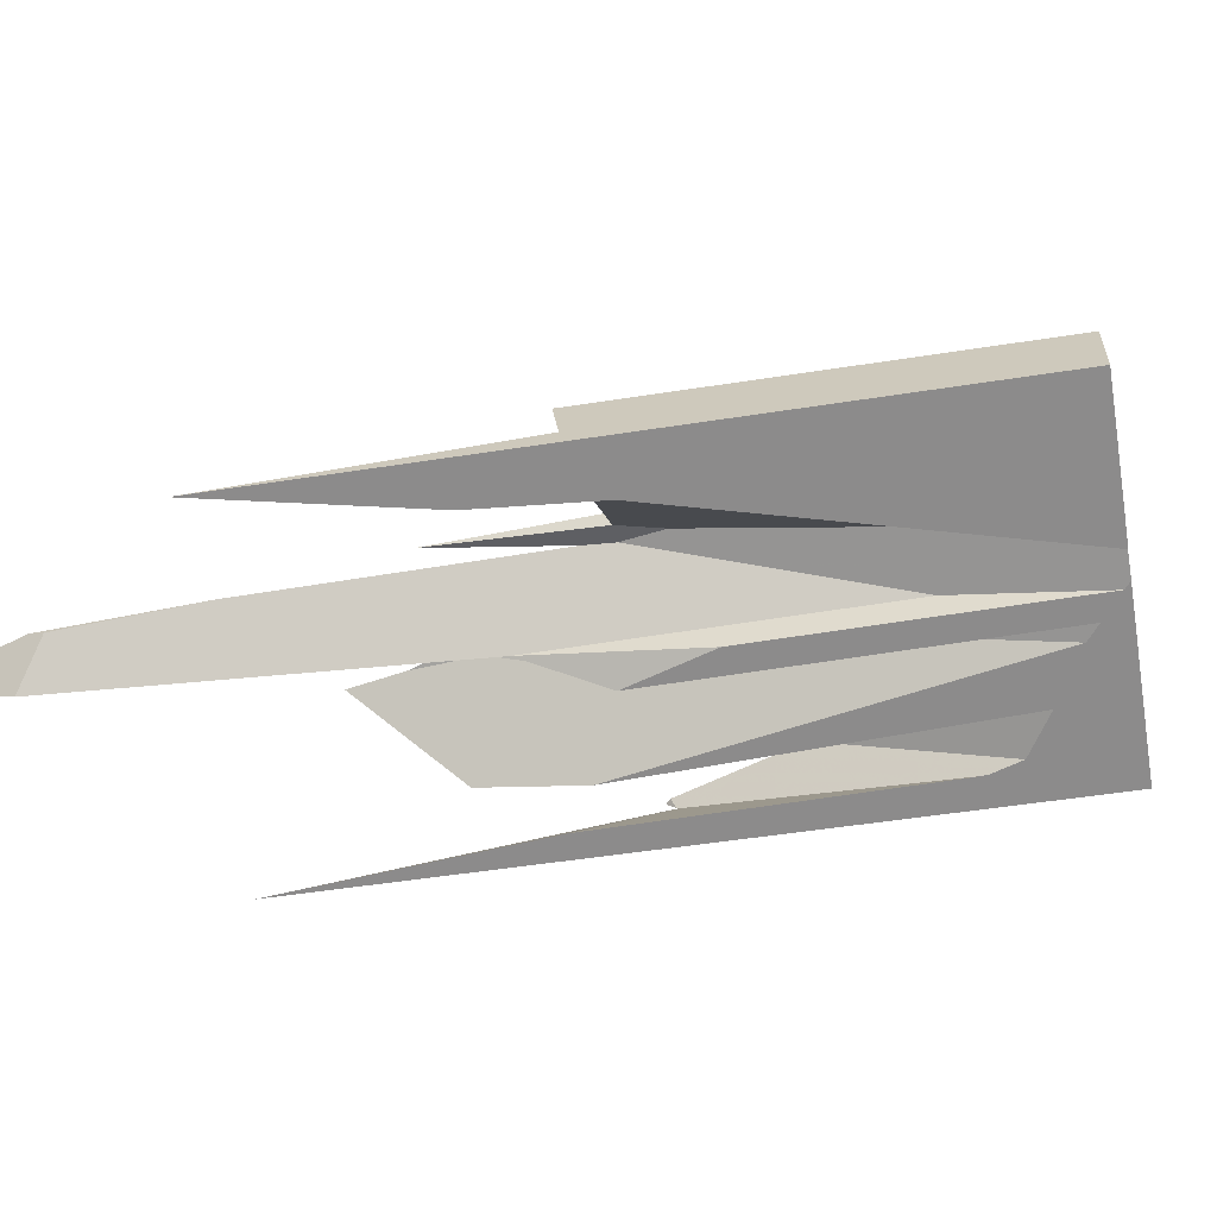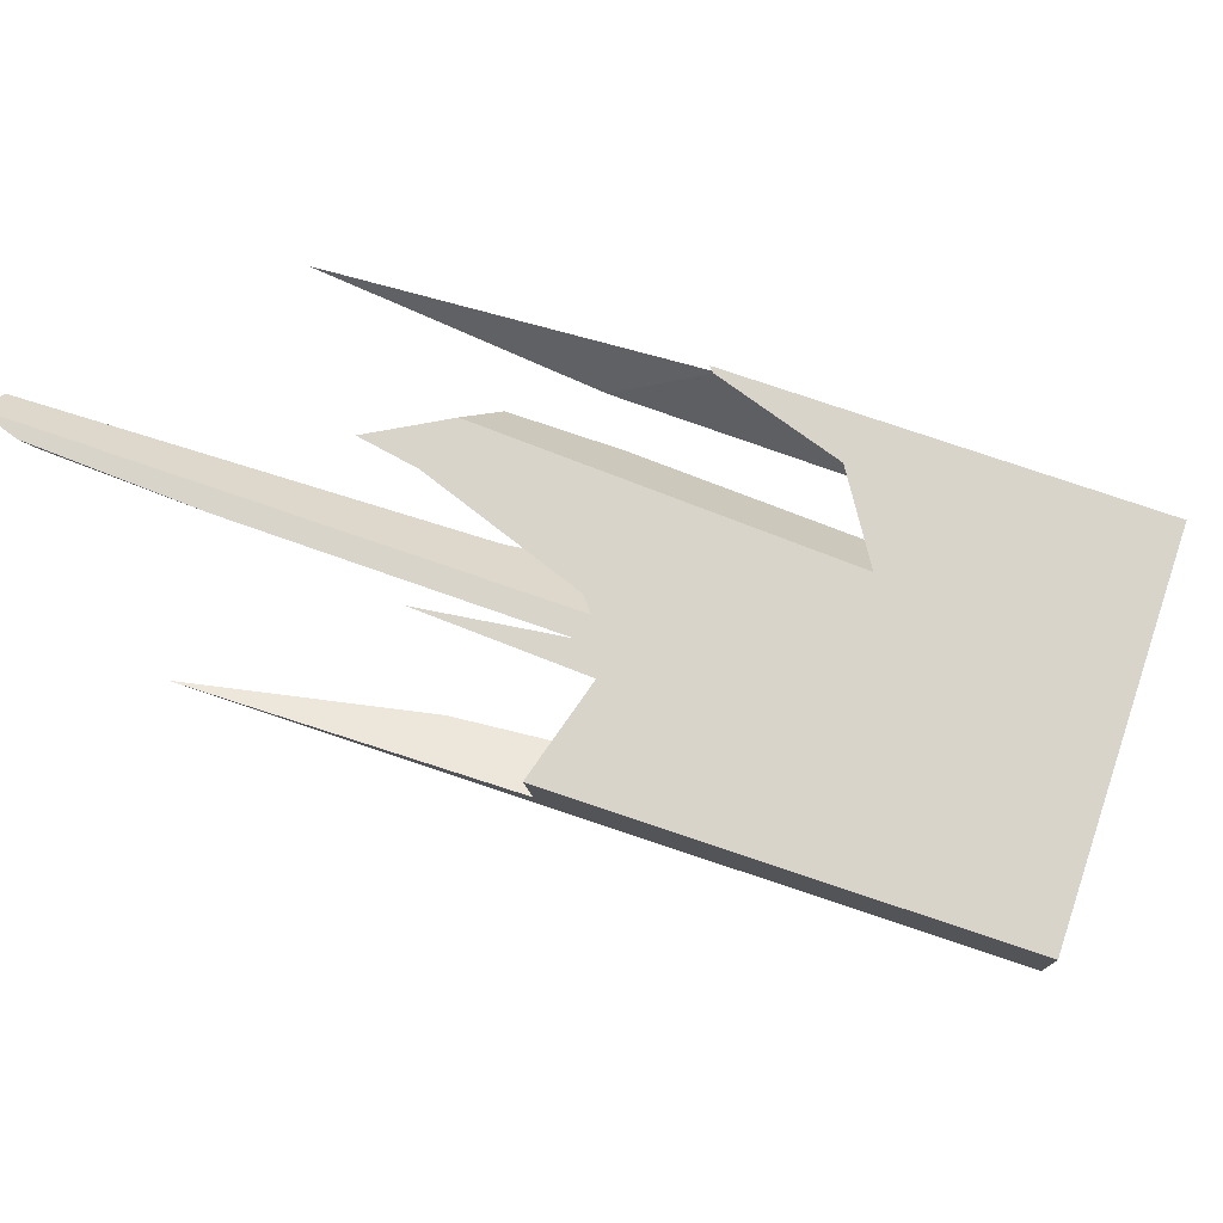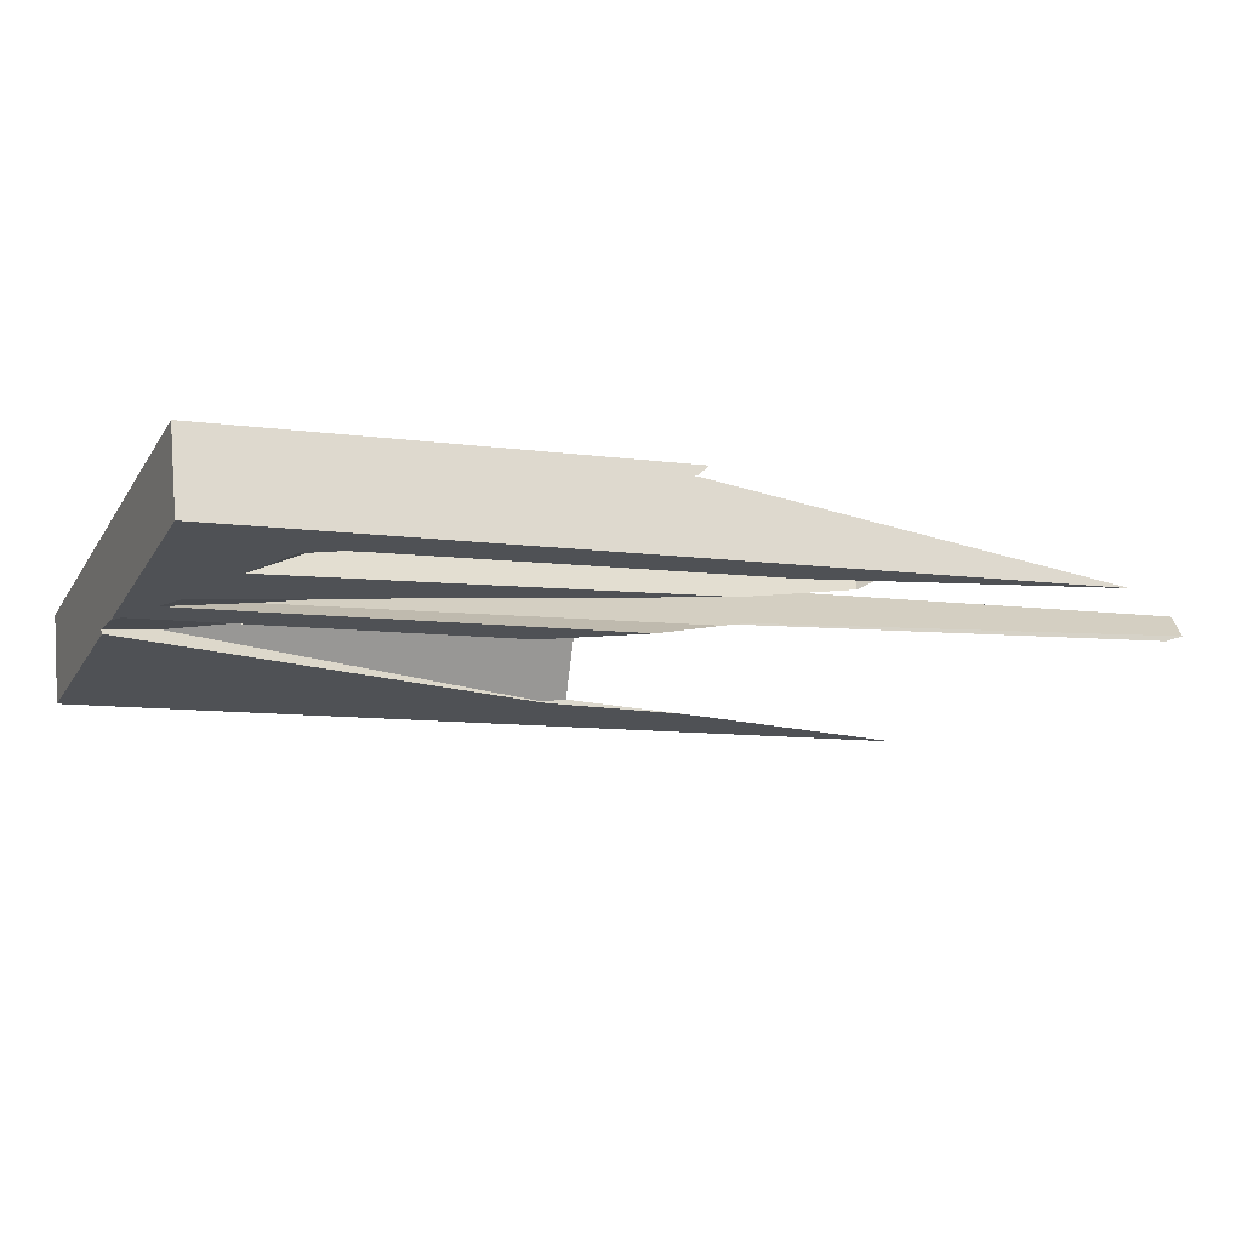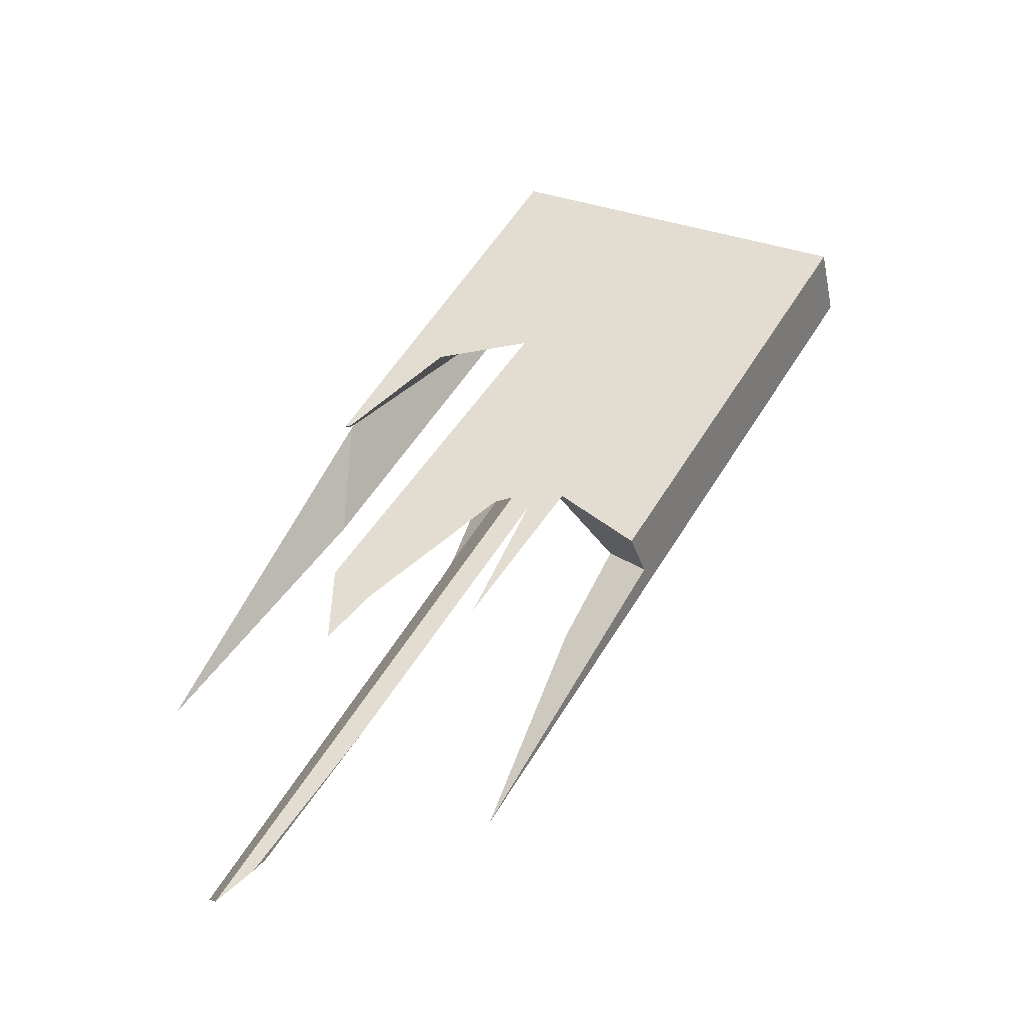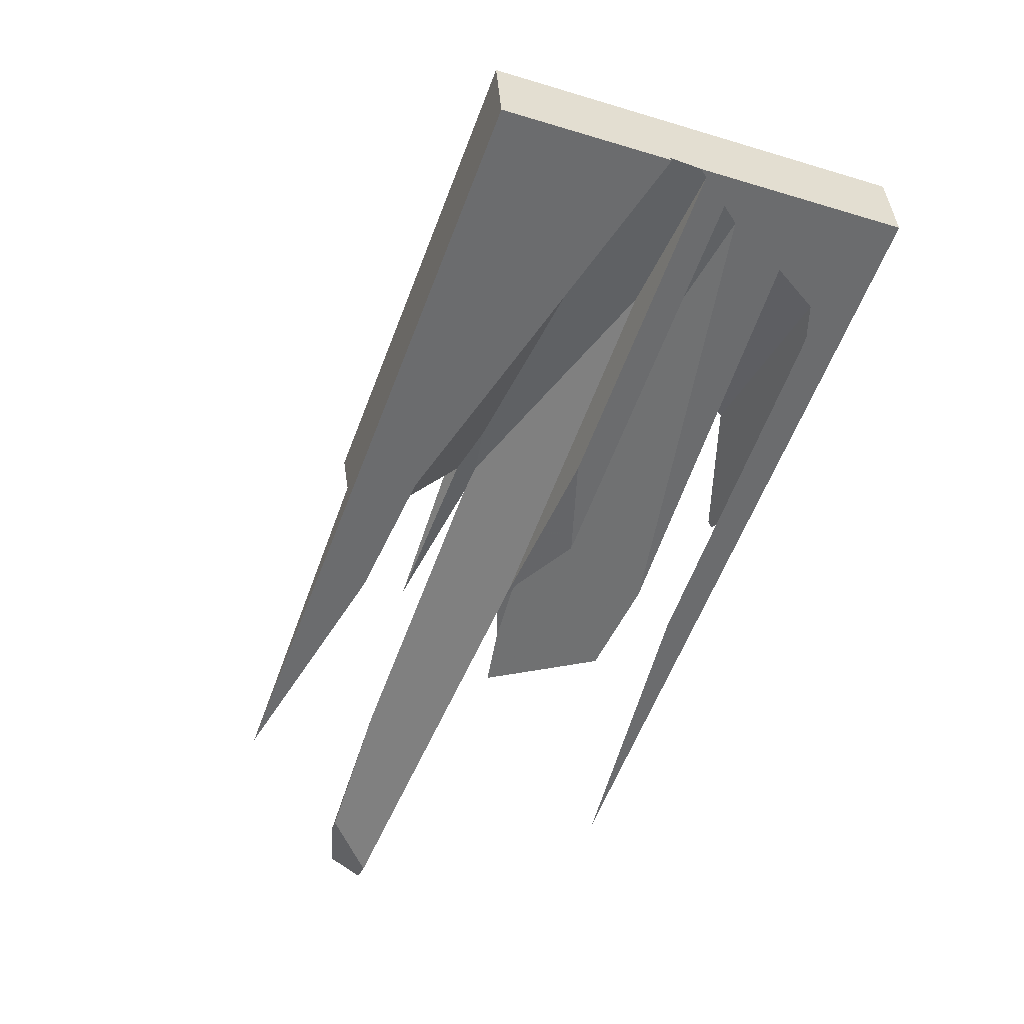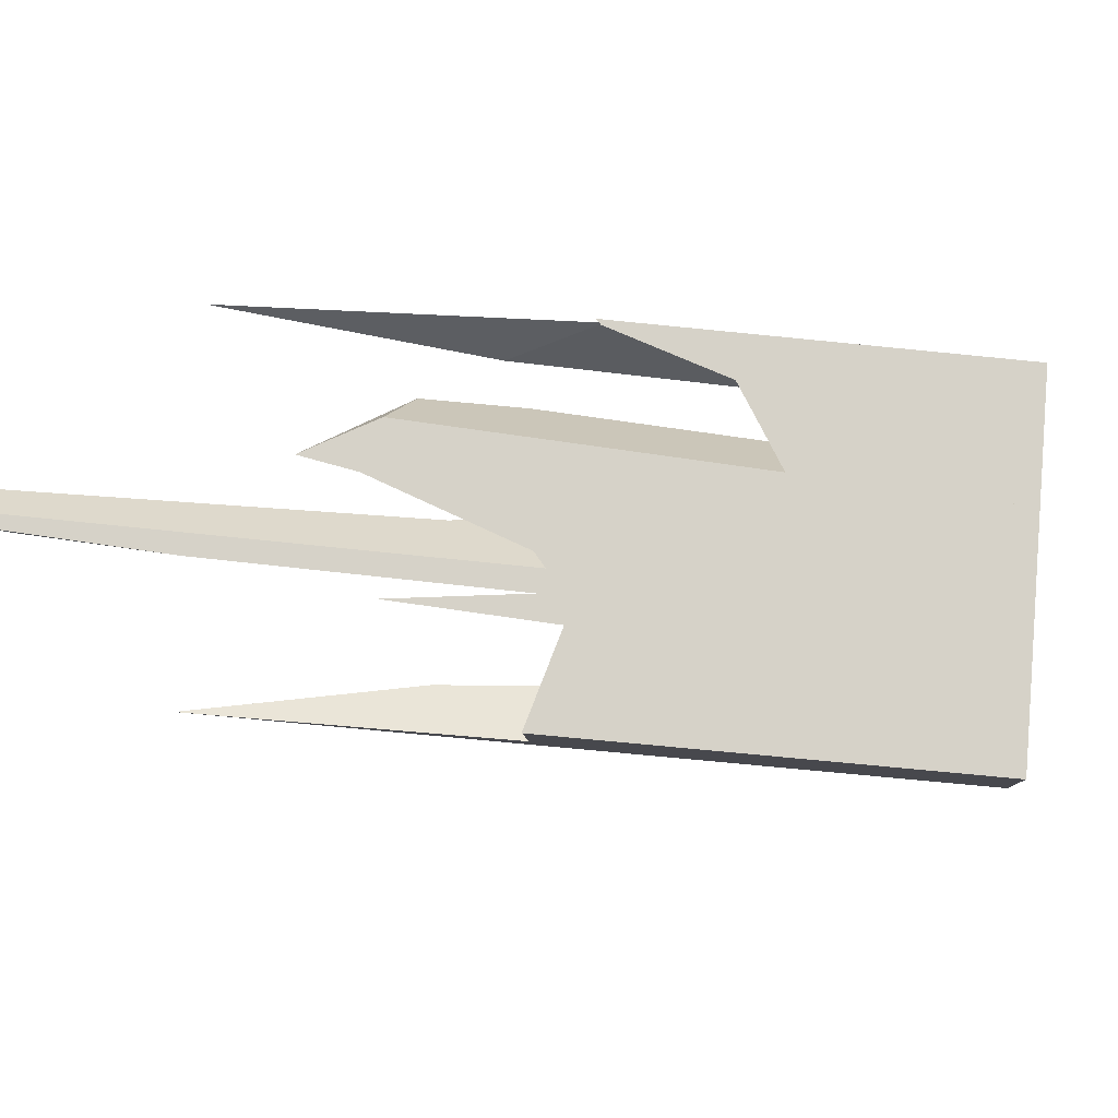
<metadata>
{"format":"obj","ext":"obj","renderer":"f3d","projection":"perspective","resolution":1024,"background":"white","views":[{"elev":-70.0,"azim":-111.5,"up":"+Y"},{"elev":70.2,"azim":-102.7,"up":"+Y"},{"elev":-17.0,"azim":36.4,"up":"+Y"},{"elev":-42.6,"azim":-162.1,"up":"+Z"},{"elev":-58.3,"azim":-50.7,"up":"+Y"},{"elev":73.6,"azim":-116.2,"up":"+Y"}]}
</metadata>
<code>
o WoodenBrokenPlanks_366
v -14.72 10.07 -312.4
v -12.63 6.908 -311.3
v -10.52 7.133 -310.1
v -11.01 11.1 -310.1
v -14.67 10.71 -312.3
v -11.28 11.11 -318.4
v -3.496 11.98 -322.8
v -8.466 11.44 -322.7
v -10.53 7.152 -314.5
v -7.841 7.445 -314.6
v -14.97 6.659 -312.7
v -12.63 6.908 -311.3
v -14.72 10.07 -312.4
v -8.466 11.44 -322.7
v -8.906 11.39 -322.7
v -14.02 6.771 -314.5
v -10.52 7.152 -314.5
v -5.688 11.83 -342.6
v -10.5 11.27 -335.3
v -11.41 11.16 -332.1
v -9.745 11.35 -334
v -8.613 11.48 -335.8
v -9.401 11.32 -334.4
v -10.96 10.83 -332.6
v -10.21 10.81 -335
v -9.091 11.42 -334.7
v -20.64 9.959 -315.9
v -19.6 6.958 -315.5
v -18.69 6.474 -315
v -16.98 6.446 -314
v -17.32 6.41 -314.2
v -17.42 7.705 -314.1
v -16.81 6.466 -314.2
v -18.58 10.32 -319.6
v -18.27 7.108 -317.8
v -13.17 8.207 -321.1
v -16.06 6.544 -313.4
v -16.7 7.197 -313.7
v -15.44 6.616 -314.4
v -17.55 8.072 -314.2
v -19.61 10.19 -315.3
v -20.68 10.08 -315.9
v -7.743 11.57 -334.9
v -15.04 6.66 -314.5
v -15.81 6.571 -313.3
v -18.34 10.32 -314.5
v -6.318 11.72 -334.1
v -6.789 11.67 -335.1
v -12.38 8.587 -322.6
v -6.311 11.49 -334
v -15.12 10.67 -312.6
v -13.96 6.778 -314.6
v -5.52 11.8 -332.6
v -13.89 7.614 -318.6
v -5.754 11.27 -332.8
v -15.12 10.67 -312.6
v 0.634 8.443 -331.6
v 0.0594 12.44 -340.7
v 2.098 12.68 -343.1
v 3.186 9.521 -336.4
v 1.966 12.64 -338.6
v 4.506 12.78 -356.6
v 0.0078 12.48 -349.9
v 4.95 13.05 -357.3
v 7.35 11.44 -356.8
v 6.711 13.25 -358.8
v 7.788 11.81 -357.6
v -3.035 9.516 -337.7
v -3.402 9.362 -337.1
v -3.503 9.156 -336.4
v -5.272 7.798 -331.3
v -7.81 7.511 -329
v -4.107 7.929 -332.3
v -13.49 6.917 -334.6
v -12.46 7.035 -335.7
v -18.56 6.278 -314.9
v -23.41 5.763 -317.8
v -12.56 7.086 -335.5
v -4.699 11.91 -336.8
v 1.706 12.03 -326.9
v 1.839 12.04 -327.1
v 3.355 8.74 -331.7
v -6.149 7.637 -316.3
v -6.265 7.71 -316.1
v 7.765 10.71 -336.7
v 5.048 8.934 -334
v -2.616 8.035 -319.5
v -6.081 9.427 -313.5
v -2.589 8.265 -319.1
v -2.08 8.096 -319.9
v 12.06 9.74 -343.6
v -10.03 7.185 -309.8
v -8.826 9.039 -308.9
v -9.073 11.31 -308.9
v 2.004 12.6 -327.5
v 1.634 12.56 -327.4
v 1.801 12.13 -327.1
v -6.556 7.59 -315.8
v -11.51 11.17 -336.4
v -25.91 9.521 -319.6
v -26.12 9.497 -319.2
v -20.79 10.06 -316
v -25.69 5.52 -319.2
v -18.46 6.361 -331.3
v -12.05 7.331 -336.6
v -14.08 8.044 -338.9
v -14.13 10.03 -339.2
v -14.15 10.89 -339.3
v -8.64 7.333 -308.9
v -4.501 7.814 -315.9
v -5.362 7.885 -353.3
v -9.438 7.39 -341.8
f 2 1 6 8
f 2 8 9
f 8 7 10 9
f 17 14 6 13
f 17 13 12
f 22 23 24 25
f 22 25 18
f 18 25 19
f 33 31 29 35
f 35 24 23 33
f 33 23 36
f 49 43 48 50
f 6 51 13
f 52 44 54 49
f 52 49 50 55
f 1 56 6
f 57 52 55 58
f 57 58 59 60
f 57 60 61 14
f 57 14 17
f 60 59 61
f 62 63 64
f 65 62 64 66
f 65 66 67
f 68 69 65 67
f 67 66 43 49
f 67 49 68
f 65 69 36 23
f 23 22 63 65
f 65 63 62
f 69 70 71 72
f 72 33 36 69
f 70 69 68
f 49 54 70 68
f 73 71 70
f 54 44 73 70
f 78 35 29 76
f 78 76 75
f 79 50 48
f 79 58 55 50
f 80 81 82 83
f 80 83 84
f 85 86 82 81
f 91 86 85
f 98 10 7 80
f 96 97 80 7
f 98 80 84
f 95 97 96
f 24 35 78 105
f 24 105 25
f 25 105 106 99
f 106 107 99
f 25 99 19
f 107 108 99
f 83 98 84
f 78 75 112 105
f 106 105 112 111
f 103 101 100 107
f 107 106 104 103
f 107 100 108
f 111 104 106
f 1 2 3 4
f 1 4 5
f 6 5 4 7
f 6 7 8
f 9 10 3 2
f 11 12 13
f 6 14 15
f 16 17 12 11
f 18 19 20 21
f 18 21 22
f 22 21 26
f 27 28 29 30
f 29 31 30
f 27 30 32
f 33 30 31
f 34 21 20
f 32 30 37 38
f 33 39 37 30
f 40 32 38
f 41 42 27 32
f 41 32 40
f 34 42 41 21
f 43 26 21 41
f 39 44 45 37
f 37 45 38
f 43 41 46 47
f 43 47 48
f 46 41 40
f 11 13 51 45
f 51 46 40 45
f 40 38 45
f 16 11 45 44
f 16 44 52
f 46 51 6 15
f 46 15 53 47
f 6 56 5
f 56 1 5
f 52 57 17 16
f 58 53 15 14
f 58 14 61 59
f 22 26 43 66
f 22 66 64 63
f 39 33 72 71
f 44 39 71 73
f 74 75 76 77
f 28 77 76 29
f 47 79 48
f 53 58 79 47
f 87 83 82 86
f 85 81 80 88
f 85 88 89
f 85 89 90 91
f 87 86 91 90
f 4 3 92 93
f 4 93 94
f 7 4 94 95
f 7 95 96
f 80 97 95 94
f 80 94 93 88
f 10 98 92 3
f 19 99 100 34
f 101 102 34 100
f 19 34 20
f 102 101 103 77
f 102 77 28 27
f 104 74 77 103
f 42 102 27
f 34 102 42
f 108 100 99
f 109 92 98 87
f 98 83 87
f 109 87 110
f 88 93 109 110
f 88 110 89
f 92 109 93
f 90 110 87
f 89 110 90
f 74 104 111 112
f 74 112 75

</code>
